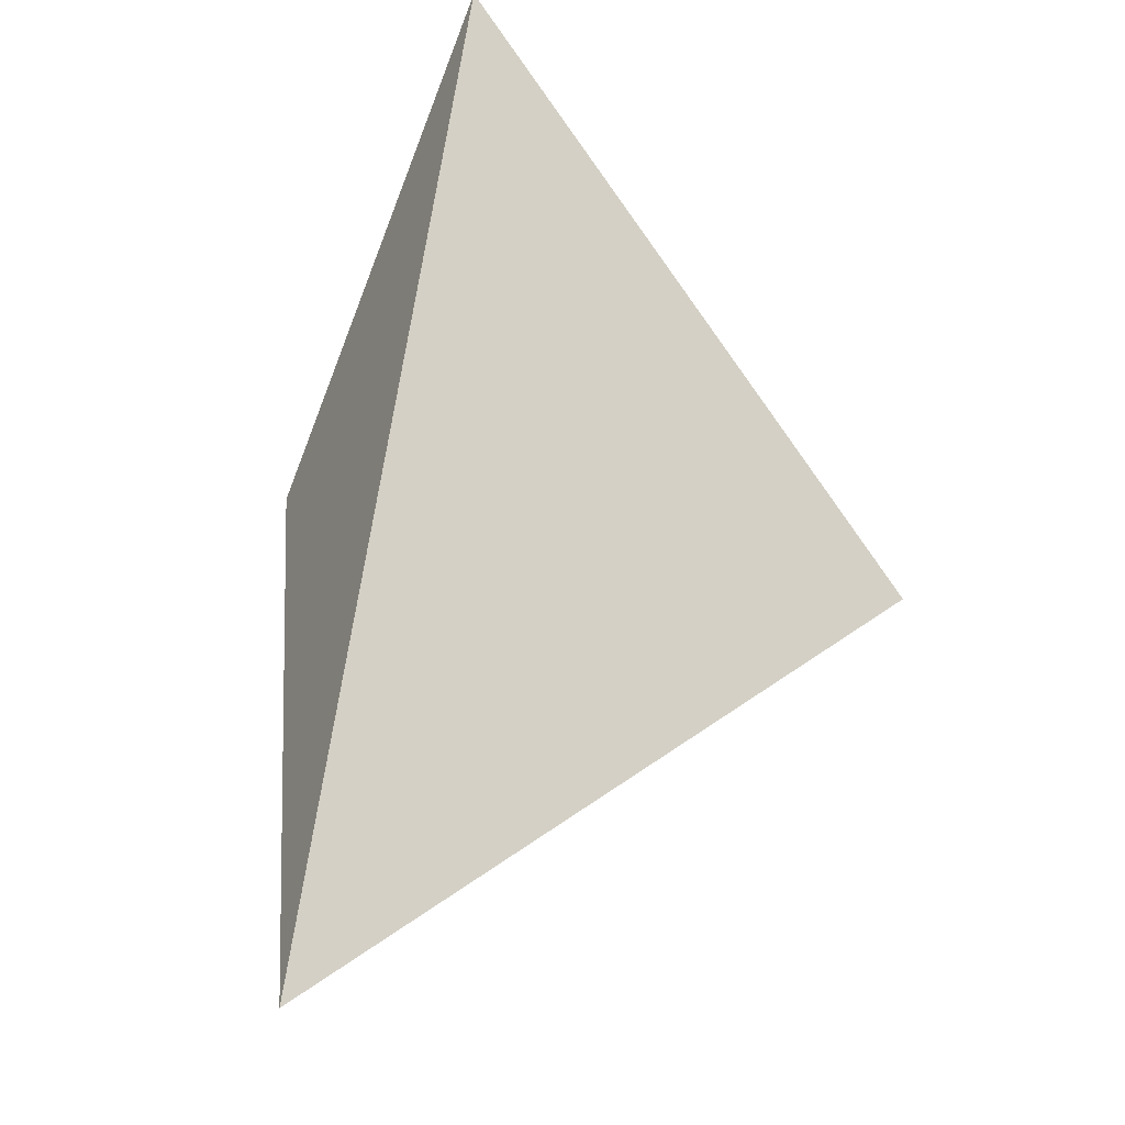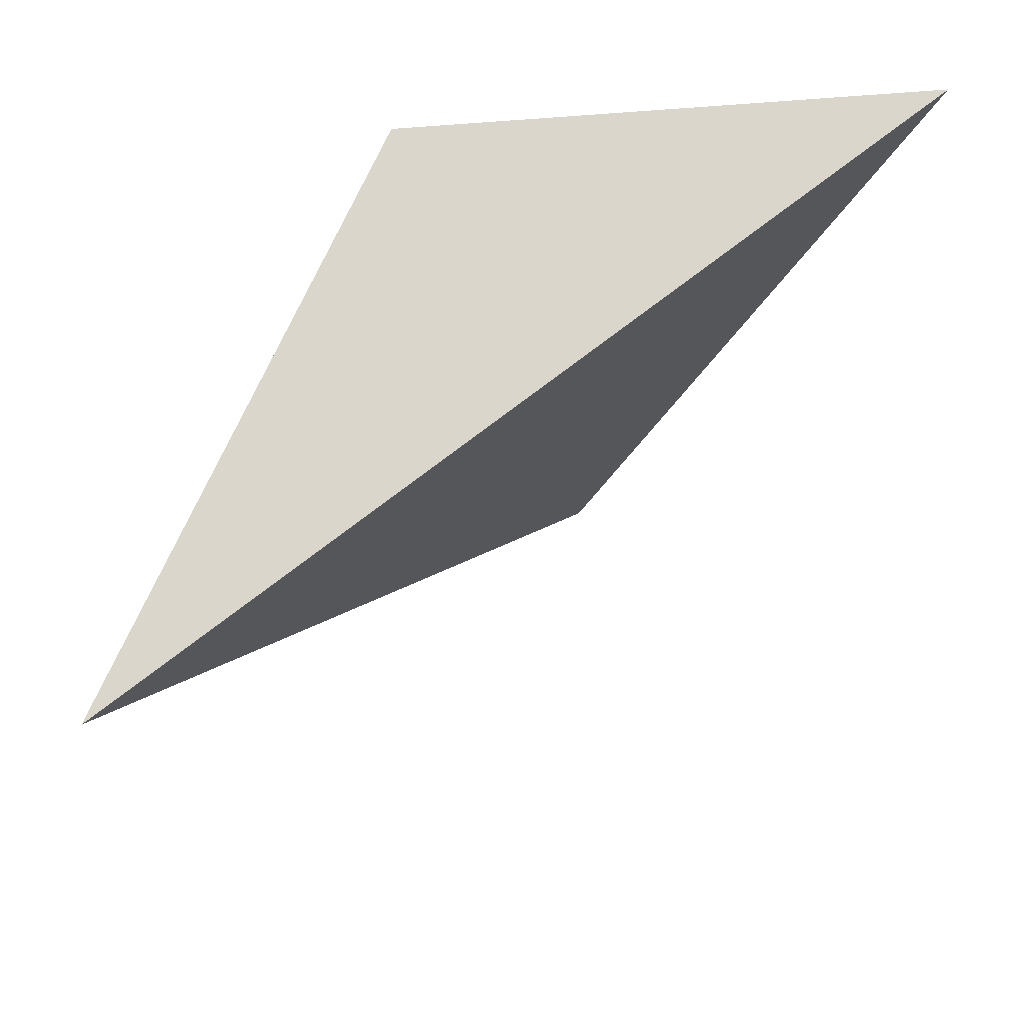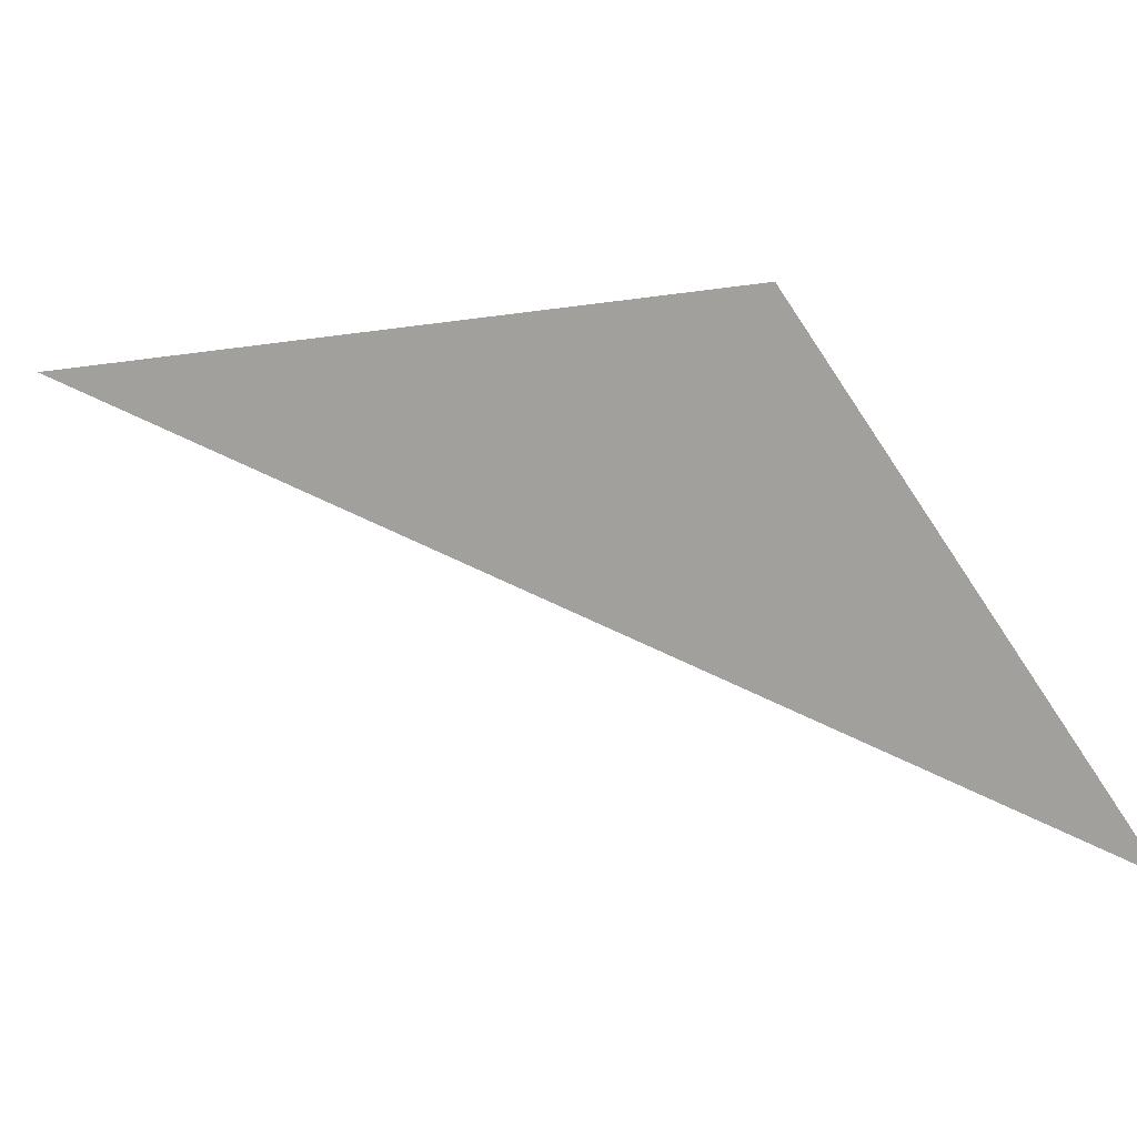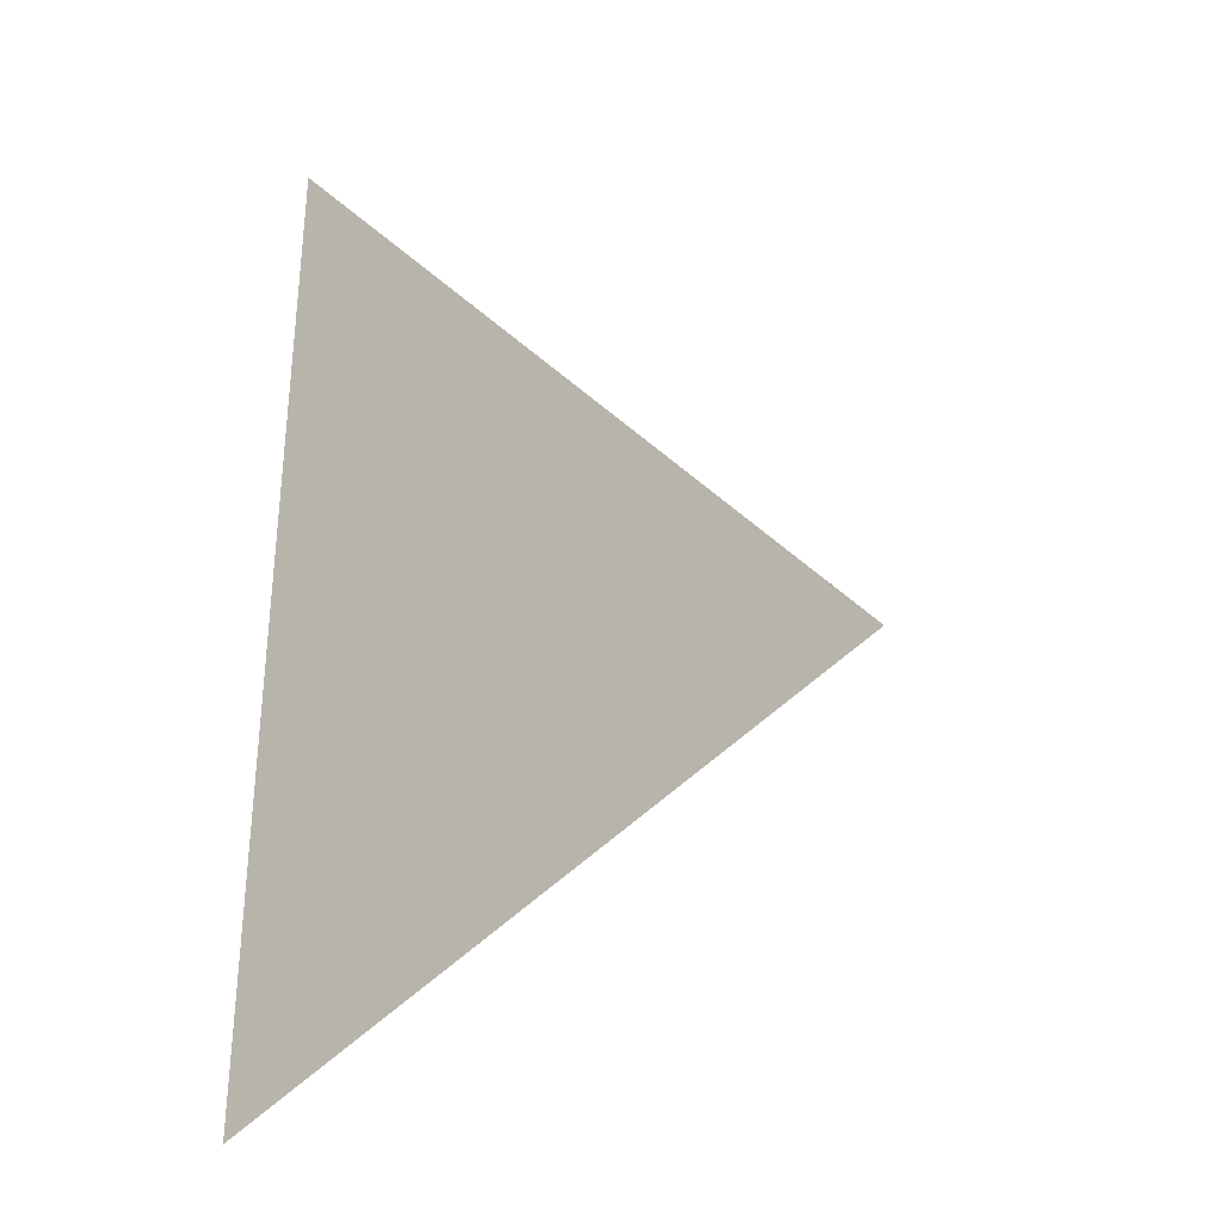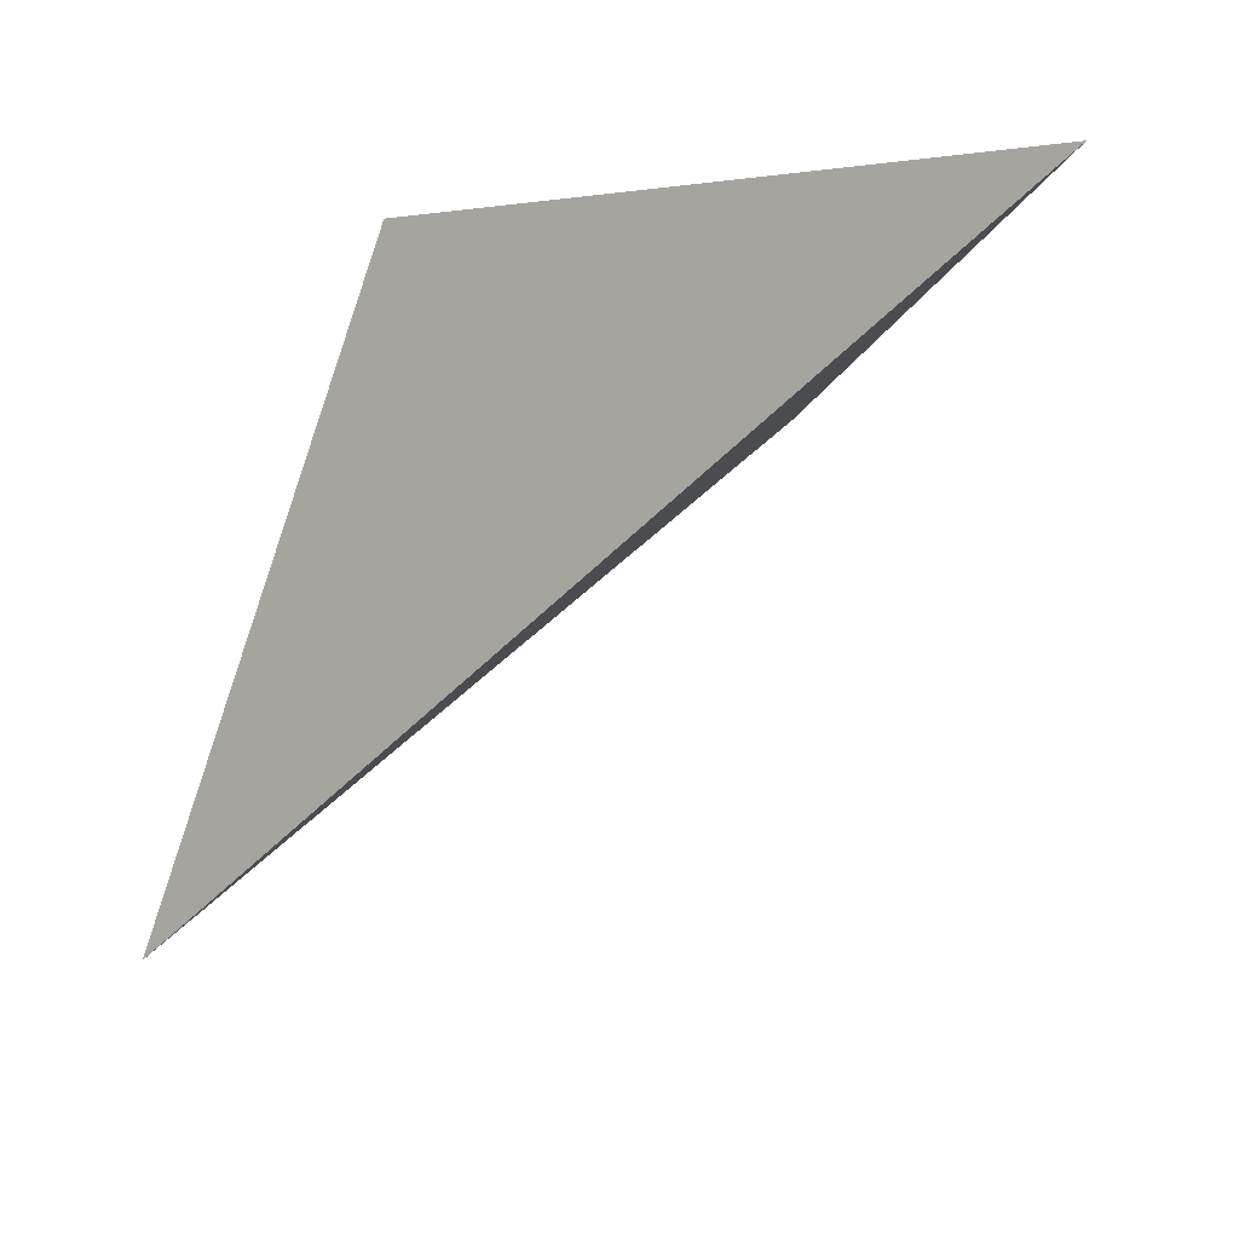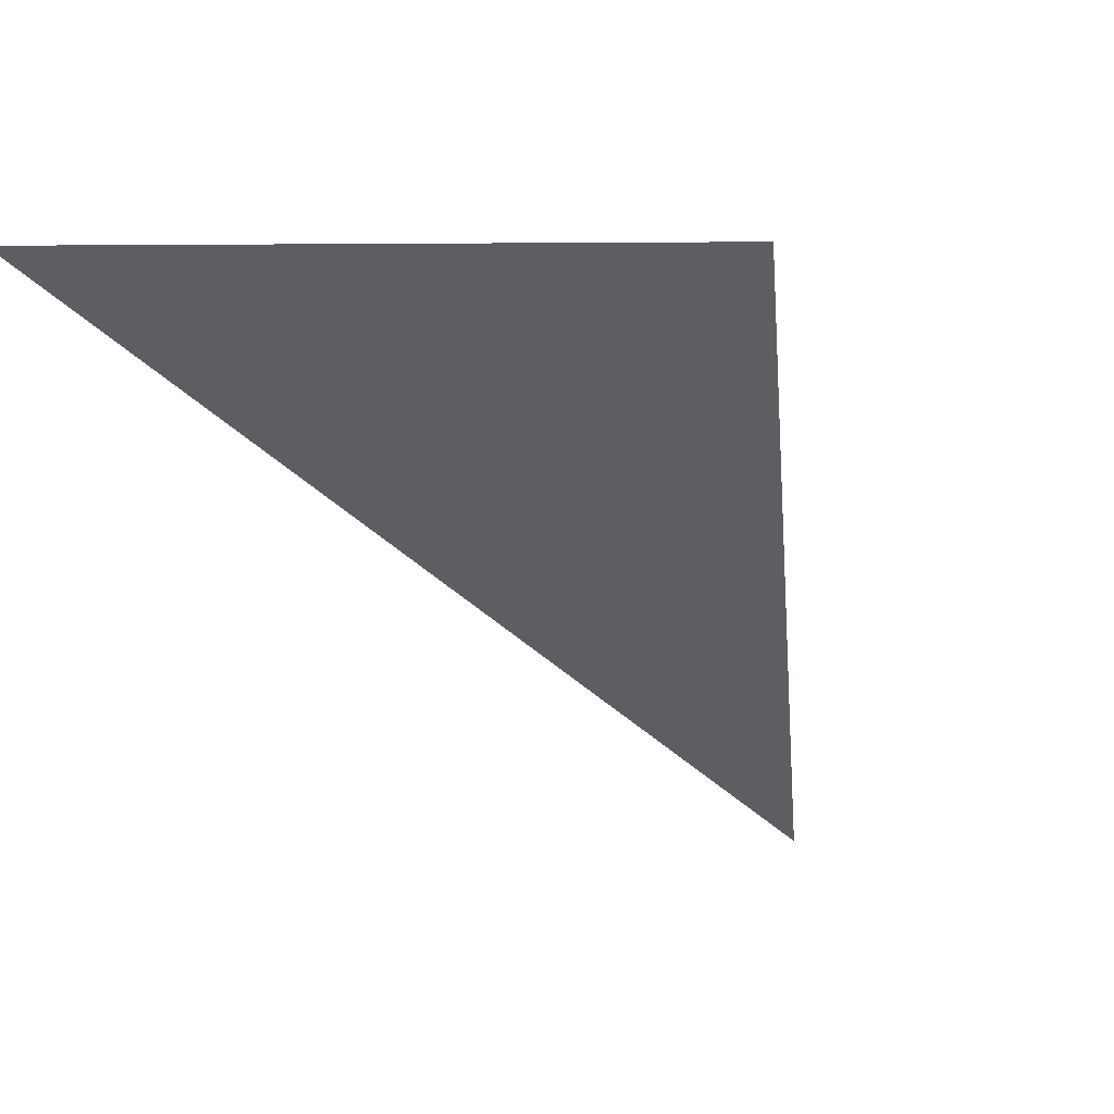
<metadata>
{"format":"obj","ext":"obj","renderer":"f3d","projection":"perspective","resolution":1024,"background":"white","views":[{"elev":-78.7,"azim":-121.0,"up":"+Y"},{"elev":-34.6,"azim":175.8,"up":"+Y"},{"elev":-79.7,"azim":123.4,"up":"+Z"},{"elev":3.1,"azim":-92.5,"up":"+Z"},{"elev":-8.0,"azim":-169.3,"up":"+Y"},{"elev":-3.0,"azim":-46.4,"up":"+Y"}]}
</metadata>
<code>
v 1.09 2.239 -0.7859
v 1.226 1.945 -0.6746
v 0.9627 2.217 -0.4769
v 0.8093 2.24 -0.8345
f 2 1 3
f 3 1 4
f 4 1 2
f 4 2 3

</code>
